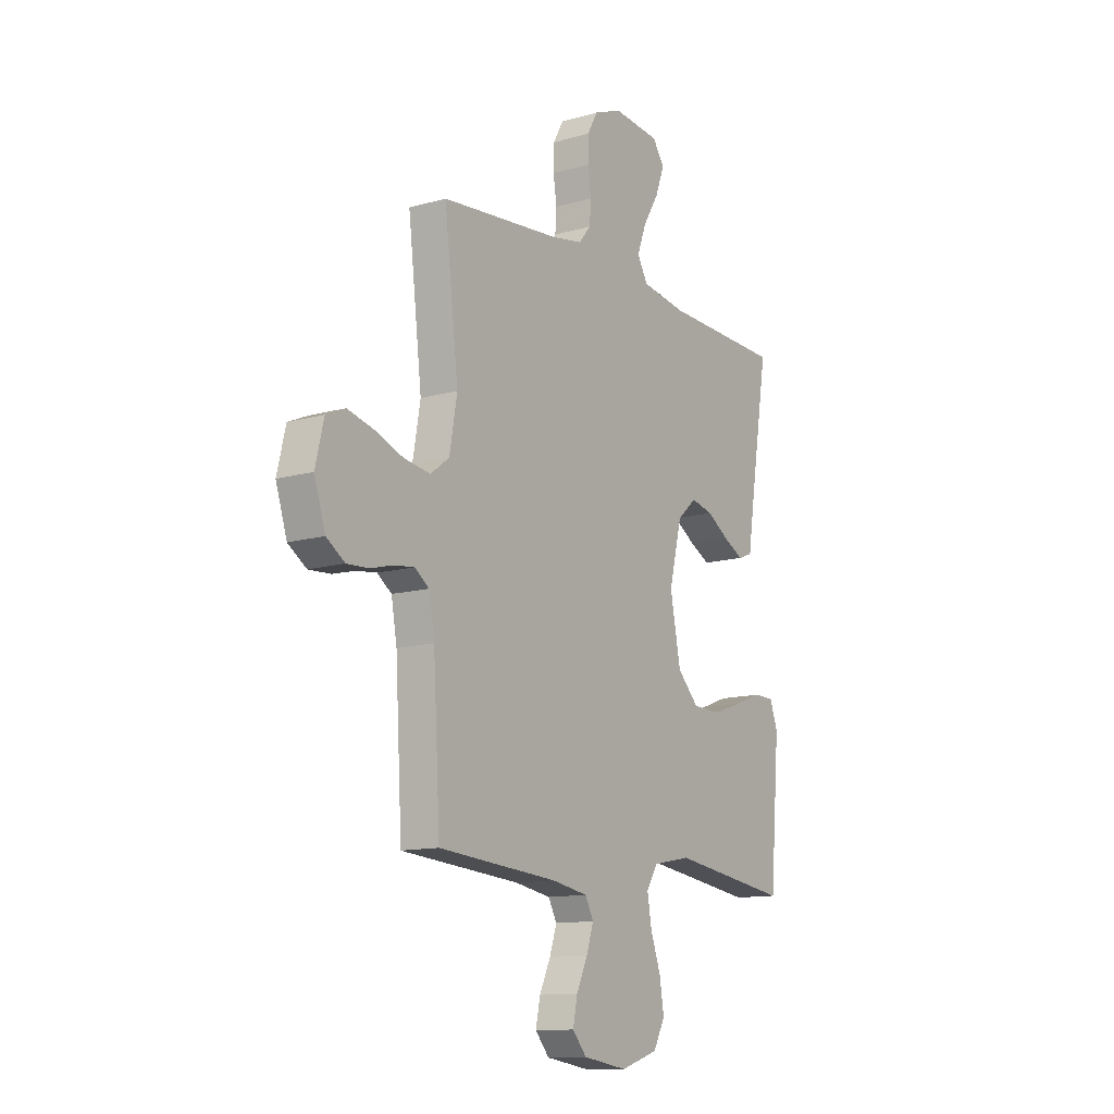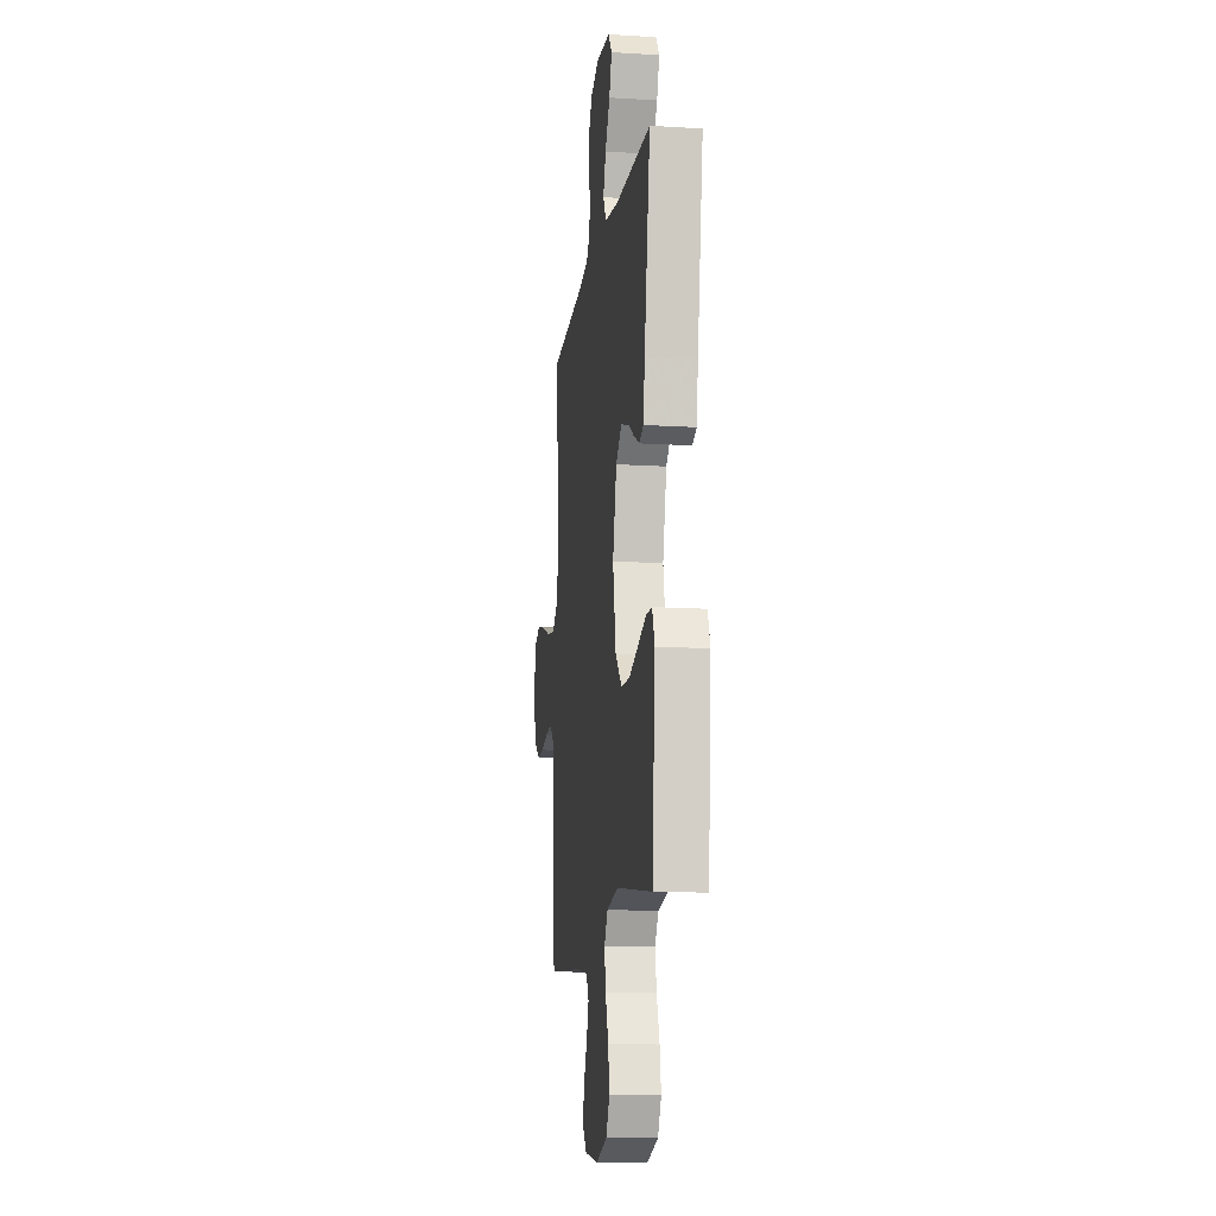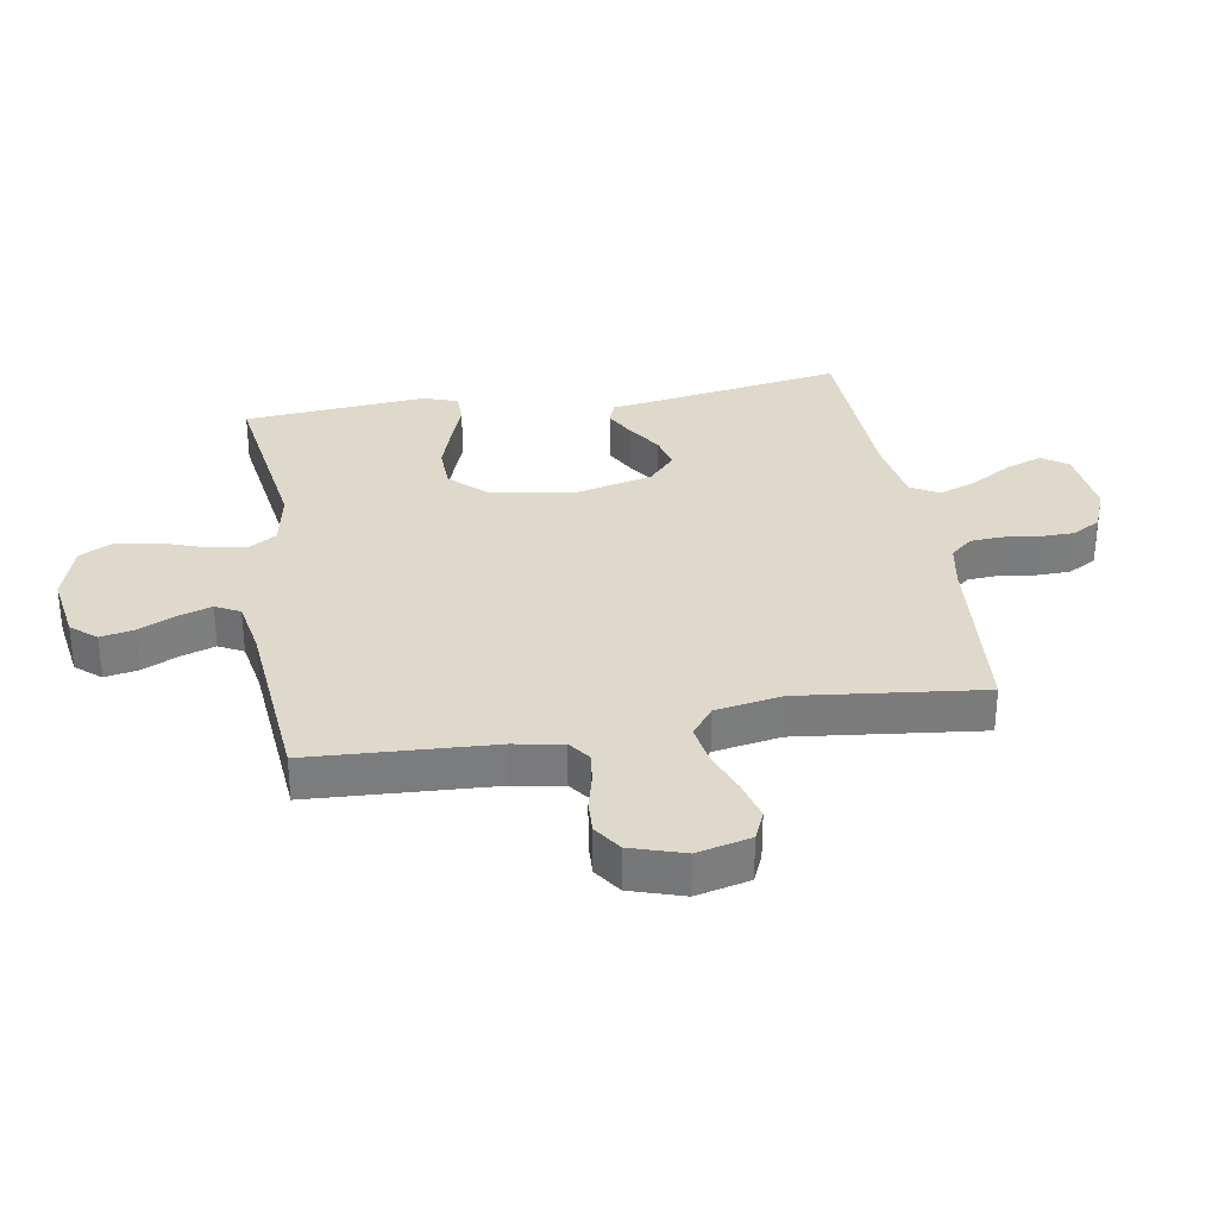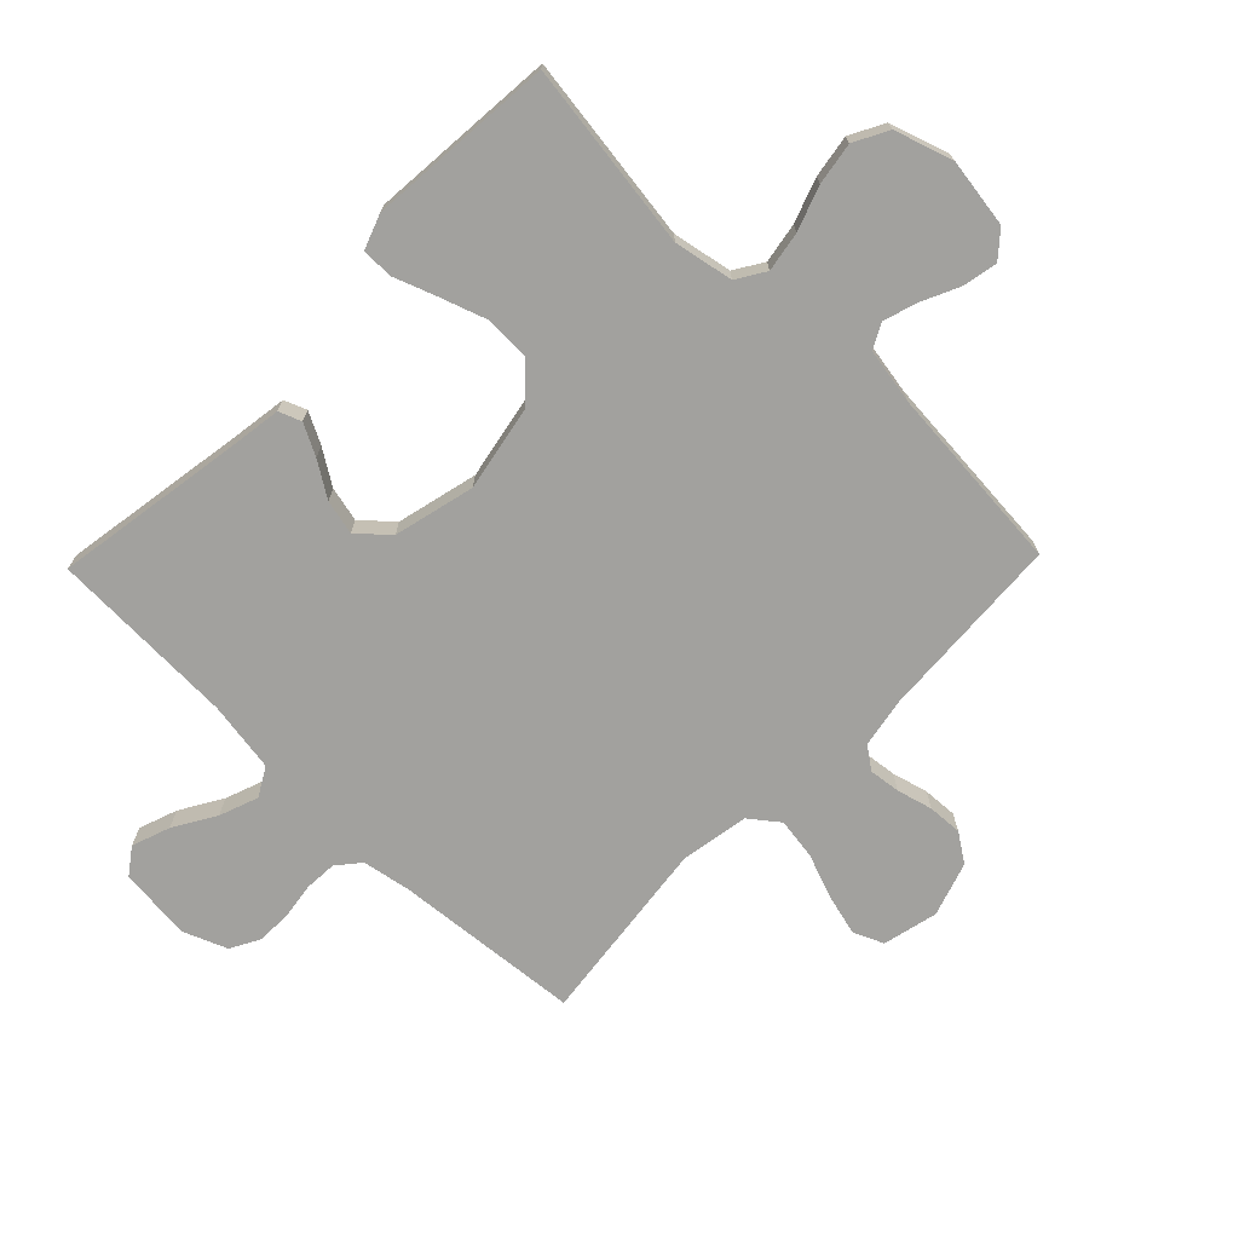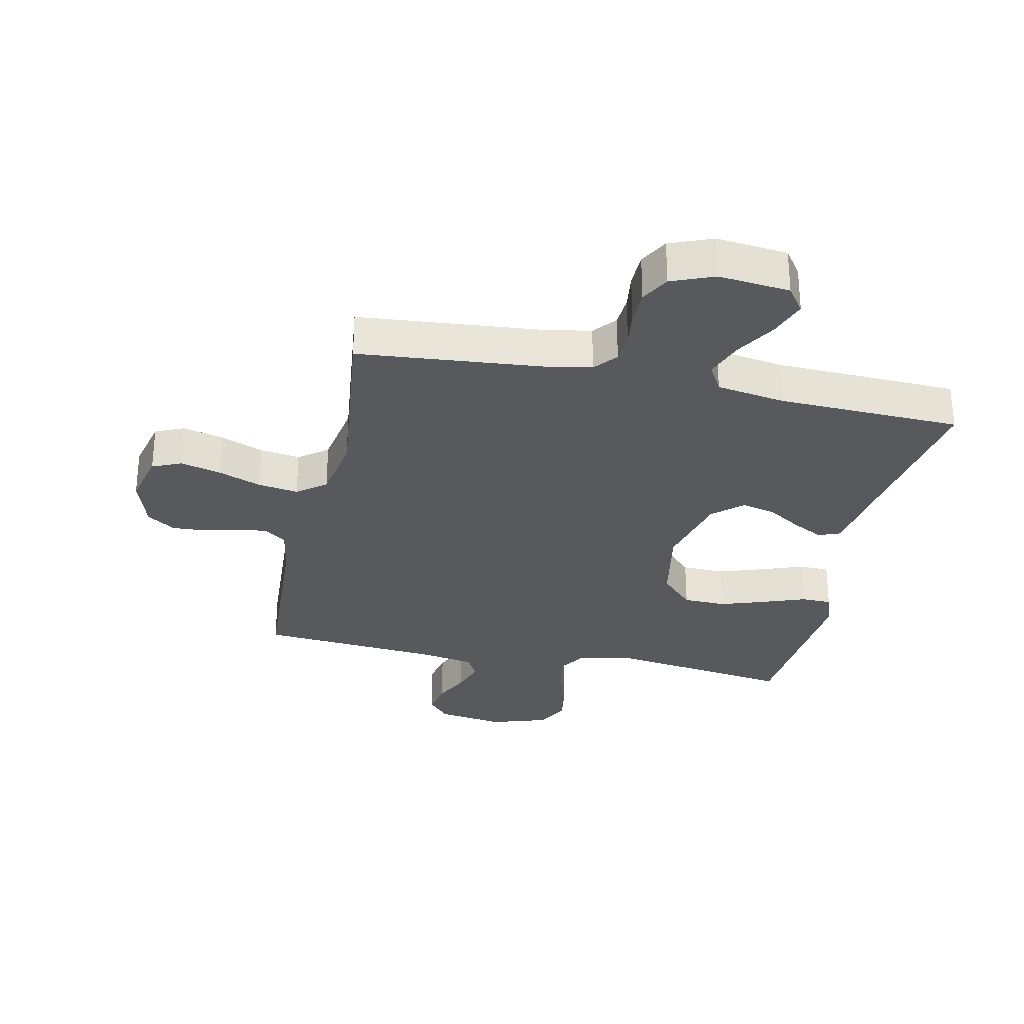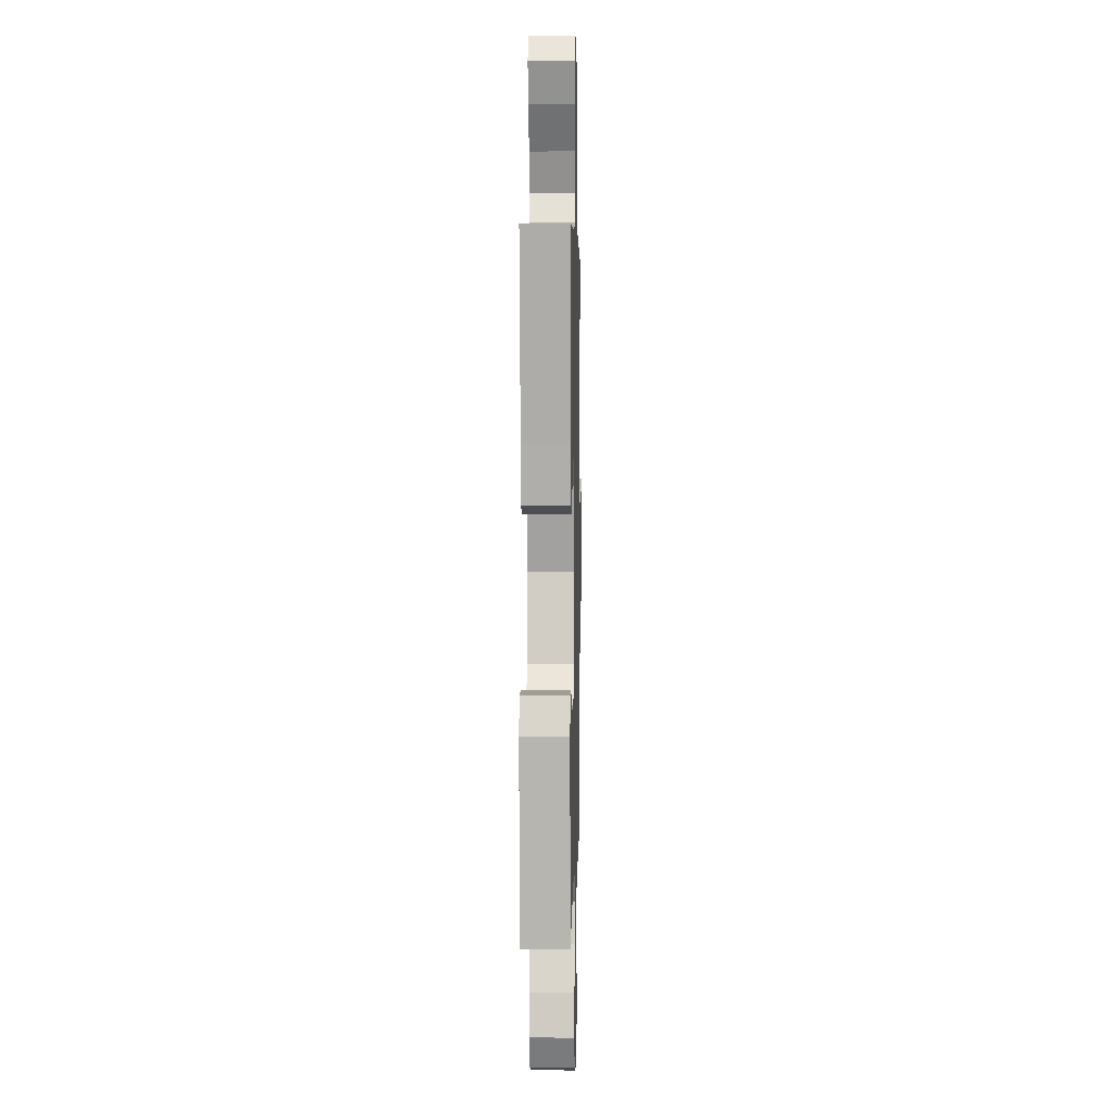
<metadata>
{"format":"obj","ext":"obj","renderer":"f3d","projection":"perspective","resolution":1024,"background":"white","views":[{"elev":-12.5,"azim":-56.2,"up":"+Z"},{"elev":-13.2,"azim":82.0,"up":"+Z"},{"elev":31.8,"azim":-99.7,"up":"+Y"},{"elev":-72.0,"azim":135.9,"up":"+Y"},{"elev":-29.8,"azim":-12.1,"up":"+Y"},{"elev":3.8,"azim":91.3,"up":"+Z"}]}
</metadata>
<code>
v 0.5 0.07 0.5
v 0.451 0.07 0.2
v 0.438 0.07 0.112
v 0.402 0.07 0.098
v 0.352 0.07 0.124
v 0.296 0.07 0.16
v 0.24 0.07 0.173
v 0.192 0.07 0.13
v 0.16 0.07 0
v 0.186 0.07 -0.137
v 0.24 0.07 -0.193
v 0.311 0.07 -0.195
v 0.387 0.07 -0.169
v 0.455 0.07 -0.144
v 0.505 0.07 -0.145
v 0.525 0.07 -0.2
v 0.5 0.07 -0.5
v 0.2 0.07 -0.457
v 0.105 0.07 -0.475
v 0.076 0.07 -0.521
v 0.087 0.07 -0.585
v 0.112 0.07 -0.656
v 0.123 0.07 -0.724
v 0.094 0.07 -0.779
v 0 0.07 -0.809
v -0.111 0.07 -0.792
v -0.146 0.07 -0.751
v -0.135 0.07 -0.696
v -0.107 0.07 -0.636
v -0.089 0.07 -0.581
v -0.11 0.07 -0.541
v -0.2 0.07 -0.525
v -0.5 0.07 -0.5
v -0.517 0.07 -0.2
v -0.531 0.07 -0.12
v -0.567 0.07 -0.094
v -0.617 0.07 -0.1
v -0.674 0.07 -0.115
v -0.729 0.07 -0.118
v -0.775 0.07 -0.087
v -0.803 0.07 0
v -0.782 0.07 0.088
v -0.734 0.07 0.109
v -0.668 0.07 0.092
v -0.597 0.07 0.065
v -0.531 0.07 0.055
v -0.484 0.07 0.091
v -0.465 0.07 0.2
v -0.5 0.07 0.5
v -0.2 0.07 0.527
v -0.123 0.07 0.541
v -0.092 0.07 0.578
v -0.089 0.07 0.629
v -0.097 0.07 0.687
v -0.096 0.07 0.743
v -0.07 0.07 0.79
v 0 0.07 0.818
v 0.117 0.07 0.806
v 0.147 0.07 0.764
v 0.125 0.07 0.703
v 0.085 0.07 0.636
v 0.062 0.07 0.574
v 0.088 0.07 0.528
v 0.2 0.07 0.51
v 0.5 0 0.5
v 0.451 0 0.2
v 0.438 0 0.112
v 0.402 0 0.098
v 0.352 0 0.124
v 0.296 0 0.16
v 0.24 0 0.173
v 0.192 0 0.13
v 0.16 0 0
v 0.186 0 -0.137
v 0.24 0 -0.193
v 0.311 0 -0.195
v 0.387 0 -0.169
v 0.455 0 -0.144
v 0.505 0 -0.145
v 0.525 0 -0.2
v 0.5 0 -0.5
v 0.2 0 -0.457
v 0.105 0 -0.475
v 0.076 0 -0.521
v 0.087 0 -0.585
v 0.112 0 -0.656
v 0.123 0 -0.724
v 0.094 0 -0.779
v 0 0 -0.809
v -0.111 0 -0.792
v -0.146 0 -0.751
v -0.135 0 -0.696
v -0.107 0 -0.636
v -0.089 0 -0.581
v -0.11 0 -0.541
v -0.2 0 -0.525
v -0.5 0 -0.5
v -0.517 0 -0.2
v -0.531 0 -0.12
v -0.567 0 -0.094
v -0.617 0 -0.1
v -0.674 0 -0.115
v -0.729 0 -0.118
v -0.775 0 -0.087
v -0.803 0 0
v -0.782 0 0.088
v -0.734 0 0.109
v -0.668 0 0.092
v -0.597 0 0.065
v -0.531 0 0.055
v -0.484 0 0.091
v -0.465 0 0.2
v -0.5 0 0.5
v -0.2 0 0.527
v -0.123 0 0.541
v -0.092 0 0.578
v -0.089 0 0.629
v -0.097 0 0.687
v -0.096 0 0.743
v -0.07 0 0.79
v 0 0 0.818
v 0.117 0 0.806
v 0.147 0 0.764
v 0.125 0 0.703
v 0.085 0 0.636
v 0.062 0 0.574
v 0.088 0 0.528
v 0.2 0 0.51
f 59 60 61
f 58 59 61
f 57 58 61
f 56 57 61
f 55 56 61
f 54 55 61
f 53 54 61
f 52 53 61 62
f 51 52 62 63
f 48 49 50
f 51 63 64
f 50 51 64
f 48 50 64
f 47 48 64
f 43 44 45
f 42 43 45
f 41 42 45
f 40 41 45
f 39 40 45
f 38 39 45
f 37 38 45
f 36 37 45 46
f 47 64 1
f 46 47 1
f 36 46 1
f 35 36 1
f 27 28 29
f 26 27 29
f 25 26 29
f 24 25 29
f 23 24 29
f 22 23 29
f 21 22 29
f 20 21 29 30
f 19 20 30 31
f 16 17 18
f 15 16 18
f 14 15 18
f 13 14 18
f 12 13 18 19
f 19 31 32
f 12 19 32
f 11 12 32
f 4 5 6
f 3 4 6
f 2 3 6
f 2 6 7
f 1 2 7
f 1 7 8
f 35 1 8
f 34 35 8
f 32 33 34
f 11 32 34
f 10 11 34
f 34 8 9
f 9 10 34
f 125 124 123
f 125 123 122
f 125 122 121
f 125 121 120
f 125 120 119
f 125 119 118
f 125 118 117
f 126 125 117 116
f 127 126 116 115
f 114 113 112
f 128 127 115
f 128 115 114
f 128 114 112
f 128 112 111
f 109 108 107
f 109 107 106
f 109 106 105
f 109 105 104
f 109 104 103
f 109 103 102
f 109 102 101
f 110 109 101 100
f 65 128 111
f 65 111 110
f 65 110 100
f 65 100 99
f 93 92 91
f 93 91 90
f 93 90 89
f 93 89 88
f 93 88 87
f 93 87 86
f 93 86 85
f 94 93 85 84
f 95 94 84 83
f 82 81 80
f 82 80 79
f 82 79 78
f 82 78 77
f 83 82 77 76
f 96 95 83
f 96 83 76
f 96 76 75
f 70 69 68
f 70 68 67
f 70 67 66
f 71 70 66
f 71 66 65
f 72 71 65
f 72 65 99
f 72 99 98
f 98 97 96
f 98 96 75
f 98 75 74
f 73 72 98
f 98 74 73
f 1 65 66 2
f 2 66 67 3
f 3 67 68 4
f 4 68 69 5
f 5 69 70 6
f 6 70 71 7
f 7 71 72 8
f 8 72 73 9
f 9 73 74 10
f 10 74 75 11
f 11 75 76 12
f 12 76 77 13
f 13 77 78 14
f 14 78 79 15
f 15 79 80 16
f 16 80 81 17
f 17 81 82 18
f 18 82 83 19
f 19 83 84 20
f 20 84 85 21
f 21 85 86 22
f 22 86 87 23
f 23 87 88 24
f 24 88 89 25
f 25 89 90 26
f 26 90 91 27
f 27 91 92 28
f 28 92 93 29
f 29 93 94 30
f 30 94 95 31
f 31 95 96 32
f 32 96 97 33
f 33 97 98 34
f 34 98 99 35
f 35 99 100 36
f 36 100 101 37
f 37 101 102 38
f 38 102 103 39
f 39 103 104 40
f 40 104 105 41
f 41 105 106 42
f 42 106 107 43
f 43 107 108 44
f 44 108 109 45
f 45 109 110 46
f 46 110 111 47
f 47 111 112 48
f 48 112 113 49
f 49 113 114 50
f 50 114 115 51
f 51 115 116 52
f 52 116 117 53
f 53 117 118 54
f 54 118 119 55
f 55 119 120 56
f 56 120 121 57
f 57 121 122 58
f 58 122 123 59
f 59 123 124 60
f 60 124 125 61
f 61 125 126 62
f 62 126 127 63
f 63 127 128 64
f 64 128 65 1

</code>
